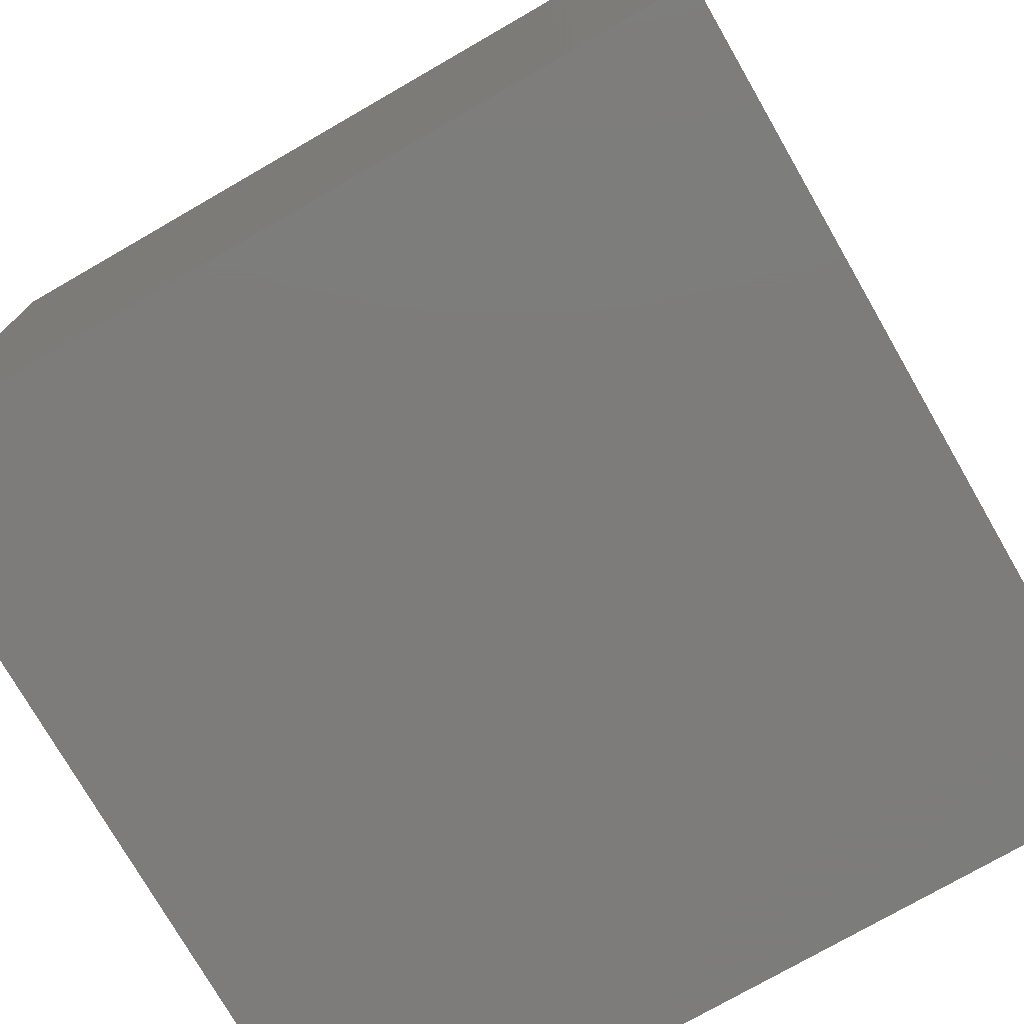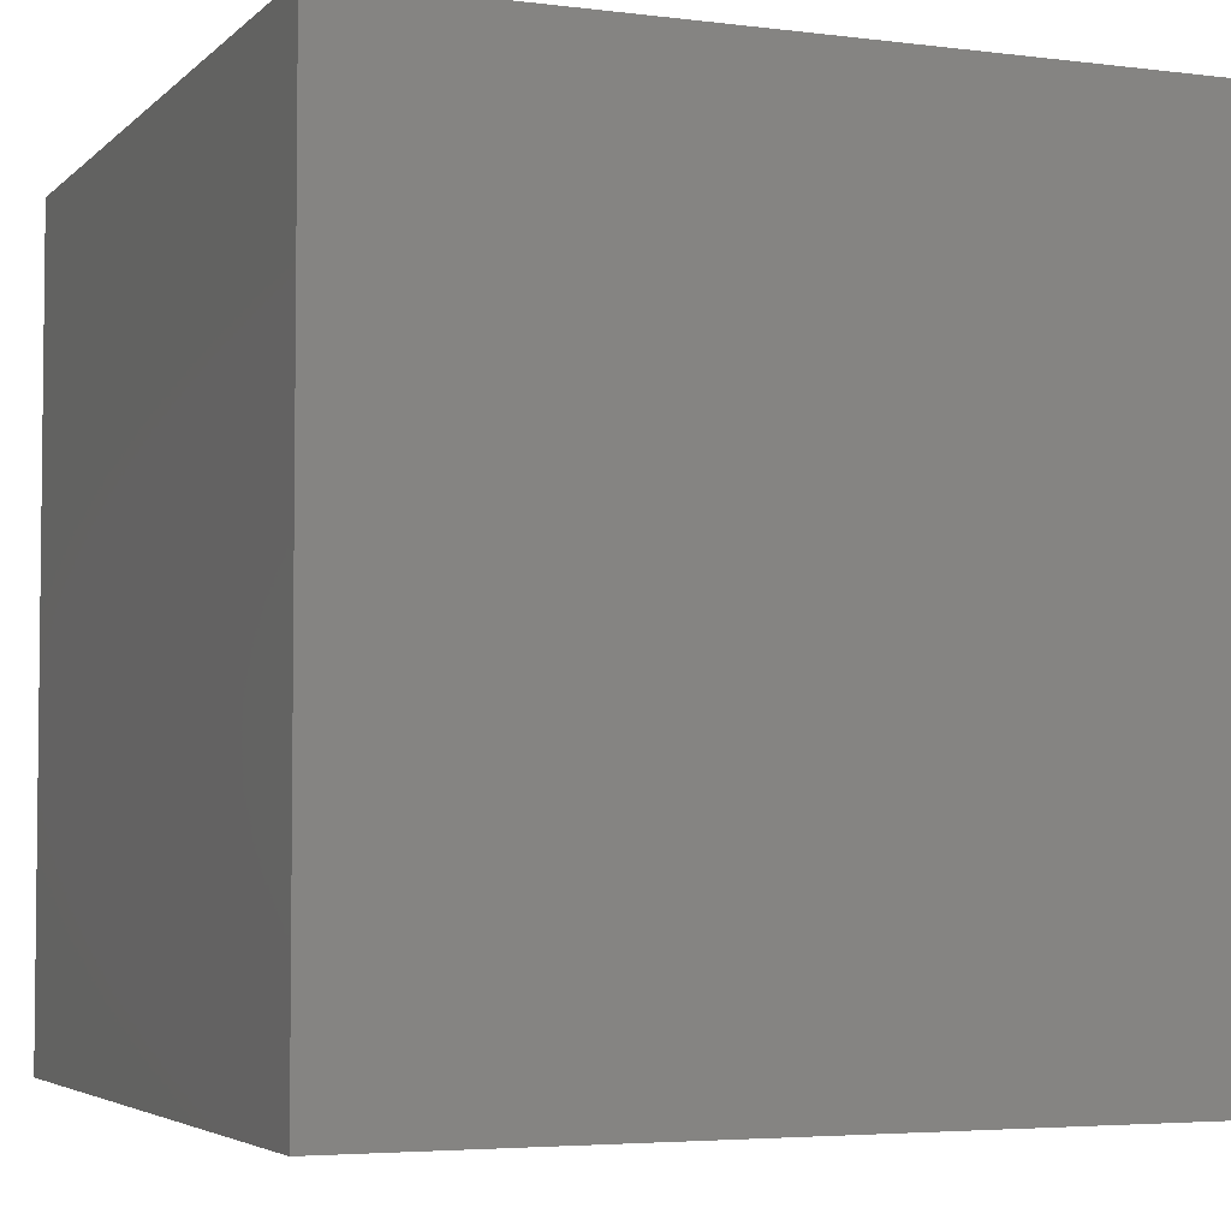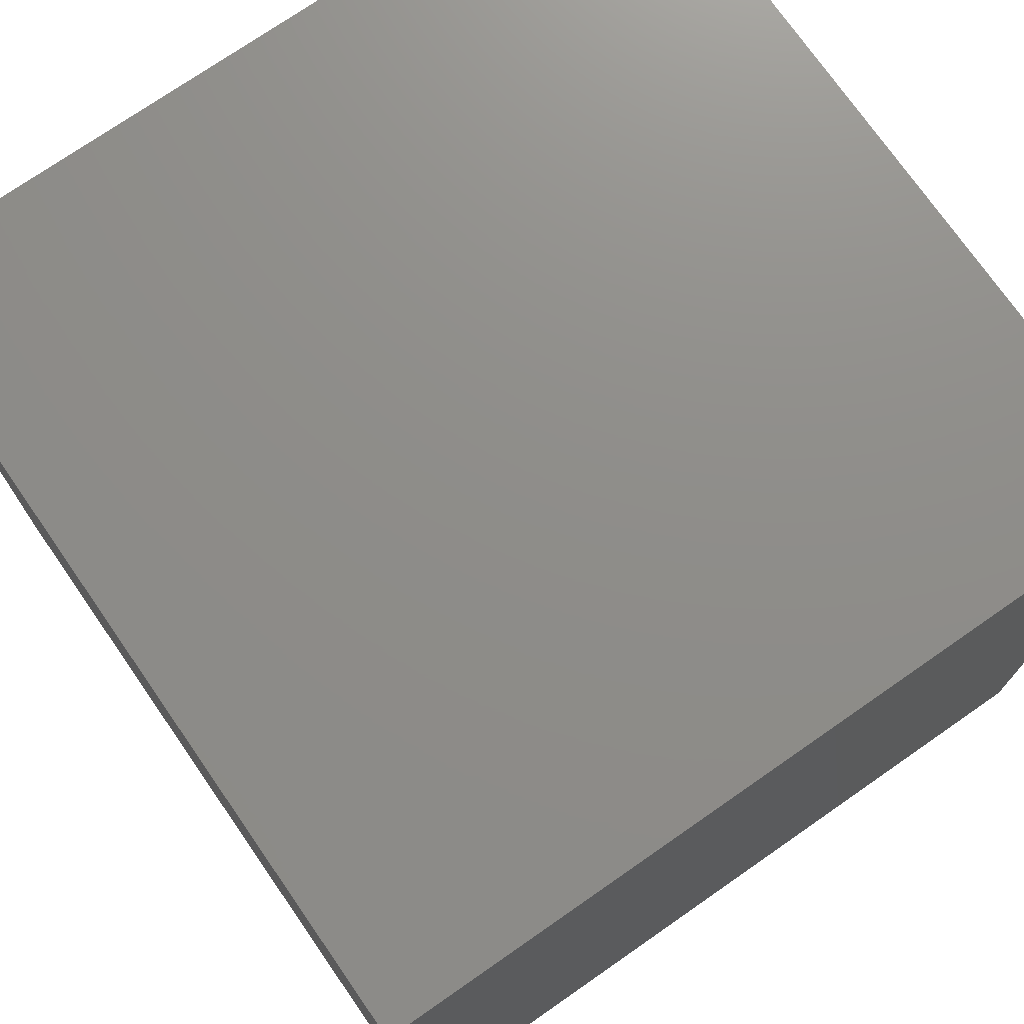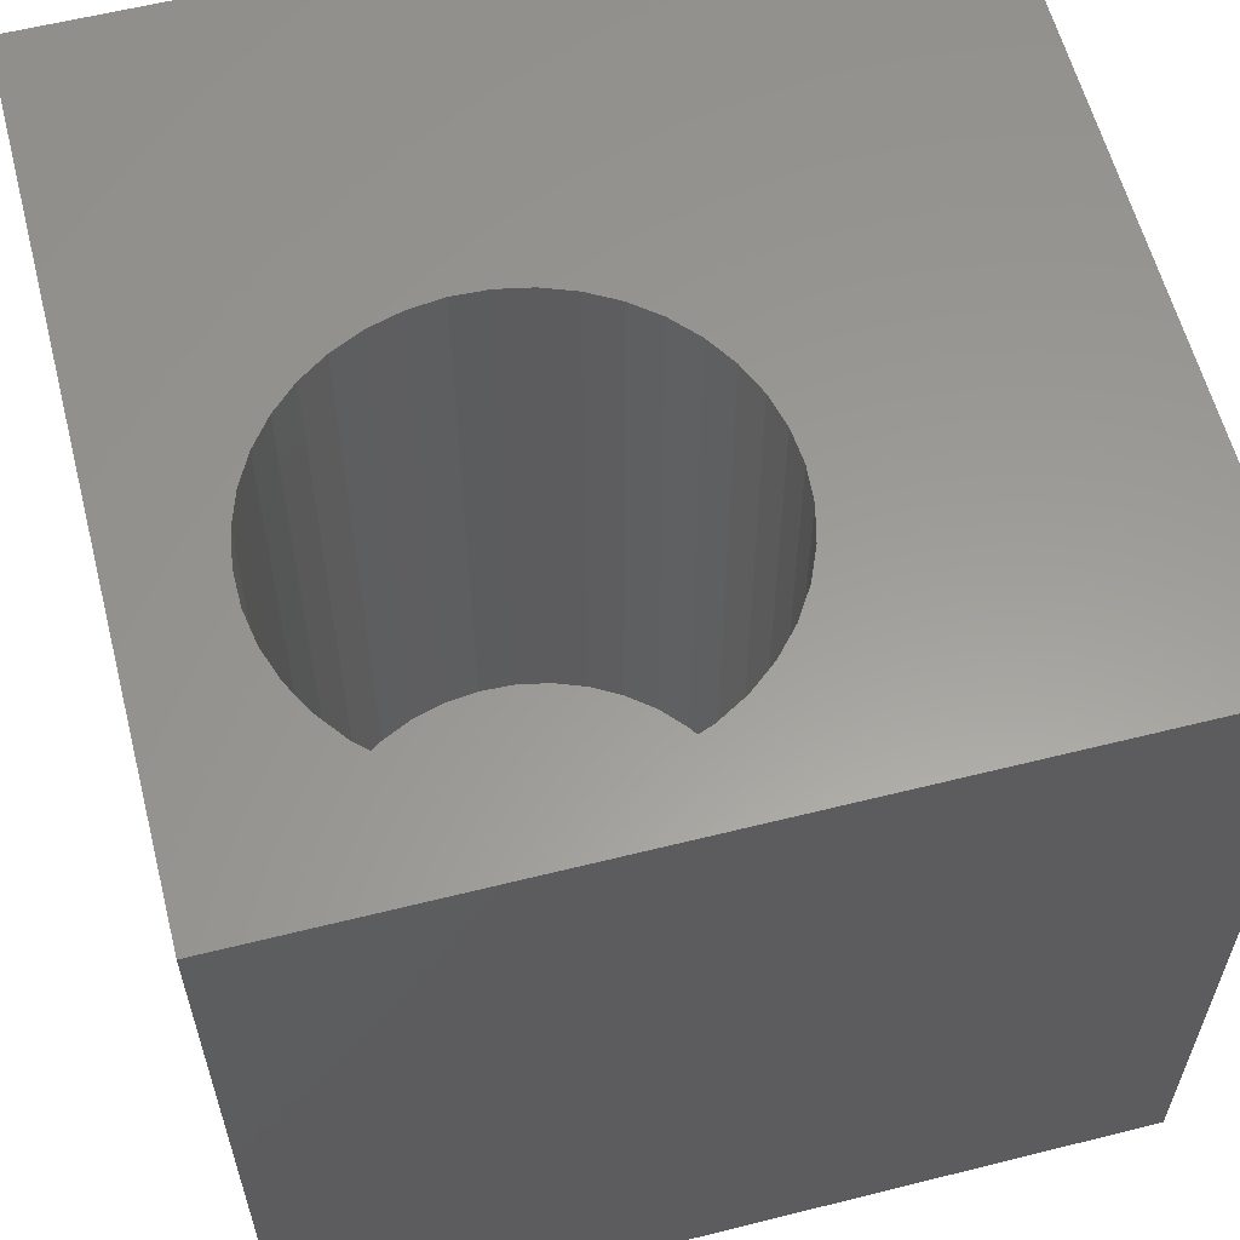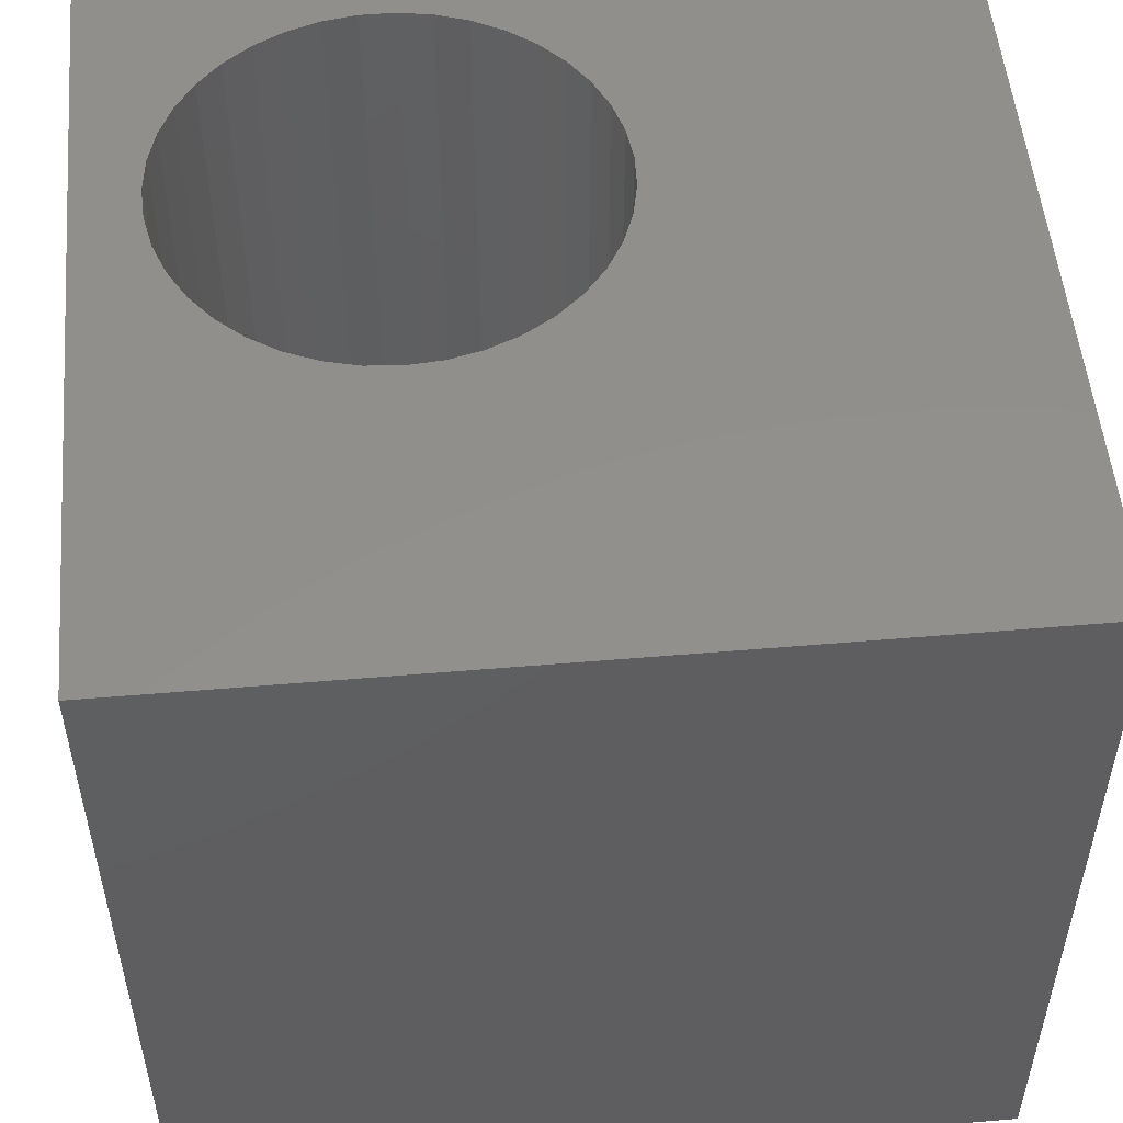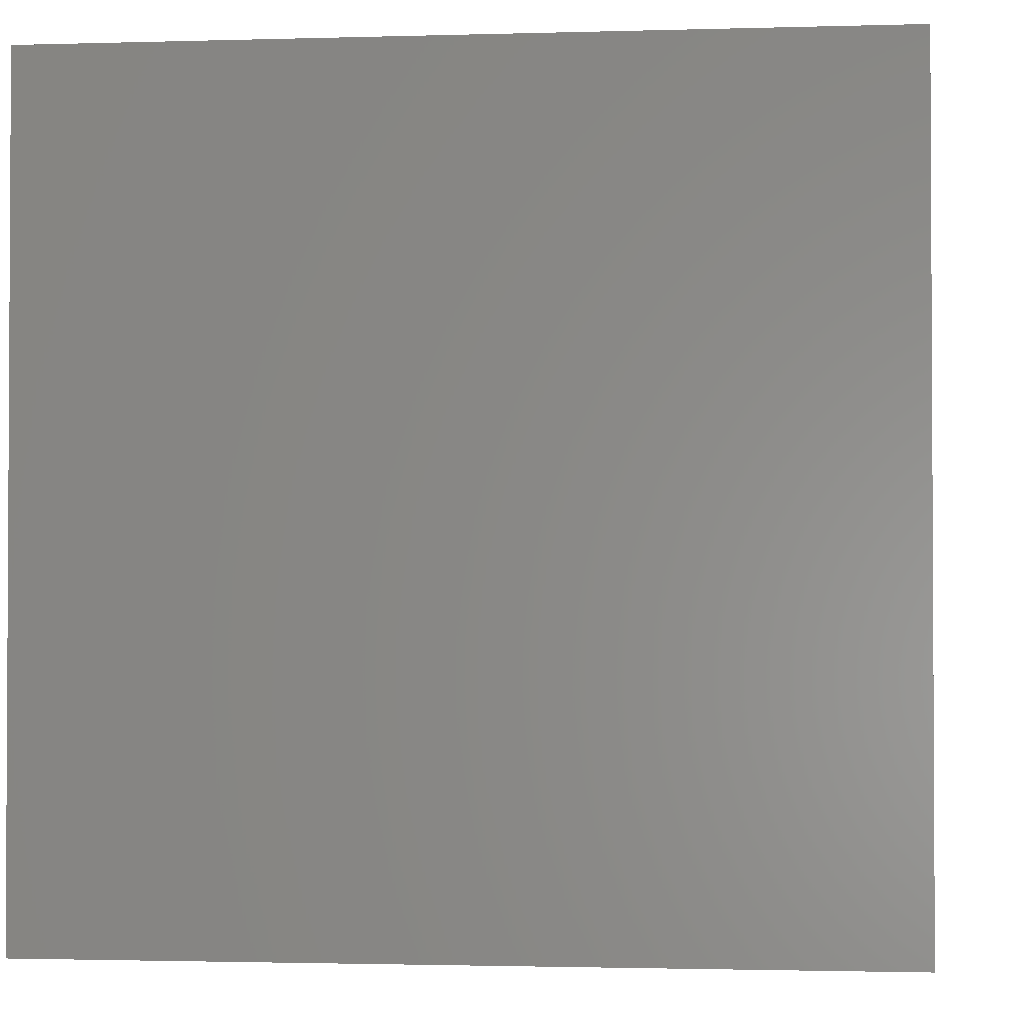
<metadata>
{"format":"stl","ext":"stl","renderer":"f3d","projection":"perspective","resolution":1024,"background":"white","views":[{"elev":-75.9,"azim":119.9,"up":"+Y"},{"elev":-4.2,"azim":157.6,"up":"+Y"},{"elev":74.0,"azim":-124.8,"up":"+Y"},{"elev":59.9,"azim":-14.4,"up":"+Z"},{"elev":52.4,"azim":84.8,"up":"+Z"},{"elev":-1.8,"azim":-173.8,"up":"+Z"}]}
</metadata>
<code>
# stl→obj: 86 verts, 168 faces
v 0 10 10
v 0 10 0
v 0 0 10
v 0 0 0
v 10 0 10
v 6.236 2.917 10
v 6.137 2.516 10
v 5.975 2.135 10
v 5.754 1.786 10
v 5.48 1.477 10
v 5.16 1.216 10
v 4.803 1.009 10
v 4.416 0.8625 10
v 4.011 0.7798 10
v 3.598 0.7632 10
v 3.188 0.813 10
v 2.791 0.9279 10
v 5.754 4.871 10
v 5.975 4.522 10
v 10 10 10
v 2.418 1.105 10
v 2.078 1.34 10
v 1.78 1.626 10
v 4.416 5.795 10
v 4.803 5.648 10
v 6.137 4.142 10
v 6.236 3.741 10
v 6.269 3.329 10
v 1.532 1.956 10
v 1.34 2.322 10
v 1.209 2.714 10
v 2.791 5.73 10
v 2.418 5.552 10
v 2.078 5.318 10
v 5.16 5.442 10
v 5.48 5.181 10
v 1.34 4.335 10
v 1.532 4.701 10
v 1.78 5.031 10
v 1.142 3.122 10
v 1.142 3.535 10
v 1.209 3.943 10
v 3.188 5.844 10
v 3.598 5.894 10
v 4.011 5.878 10
v 10 10 0
v 10 0 0
v 6.236 2.917 2.516
v 6.269 3.329 2.516
v 6.236 3.741 2.516
v 6.137 4.142 2.516
v 5.975 4.522 2.516
v 5.754 4.871 2.516
v 5.48 5.181 2.516
v 5.16 5.442 2.516
v 4.803 5.648 2.516
v 4.416 5.795 2.516
v 4.011 5.878 2.516
v 3.598 5.894 2.516
v 3.188 5.844 2.516
v 2.791 5.73 2.516
v 2.418 5.552 2.516
v 2.078 5.318 2.516
v 1.78 5.031 2.516
v 1.532 4.701 2.516
v 1.34 4.335 2.516
v 1.209 3.943 2.516
v 1.142 3.535 2.516
v 1.142 3.122 2.516
v 1.209 2.714 2.516
v 1.34 2.322 2.516
v 1.532 1.956 2.516
v 1.78 1.626 2.516
v 2.078 1.34 2.516
v 2.418 1.105 2.516
v 2.791 0.9279 2.516
v 3.188 0.813 2.516
v 3.598 0.7632 2.516
v 4.011 0.7798 2.516
v 4.416 0.8625 2.516
v 4.803 1.009 2.516
v 5.16 1.216 2.516
v 5.48 1.477 2.516
v 5.754 1.786 2.516
v 5.975 2.135 2.516
v 6.137 2.516 2.516
f 1 2 3
f 3 2 4
f 5 6 7
f 7 8 5
f 5 8 9
f 5 9 10
f 10 11 5
f 5 11 12
f 5 12 13
f 13 14 5
f 5 14 15
f 5 15 3
f 3 15 16
f 3 16 17
f 18 19 20
f 17 21 3
f 3 21 22
f 3 22 23
f 24 25 20
f 19 26 20
f 20 26 27
f 20 27 5
f 5 27 28
f 5 28 6
f 23 29 3
f 3 29 30
f 3 30 31
f 32 1 33
f 33 1 34
f 25 35 20
f 20 35 36
f 20 36 18
f 37 38 1
f 1 38 39
f 1 39 34
f 31 40 3
f 3 40 41
f 3 41 1
f 1 41 42
f 1 42 37
f 32 43 1
f 1 43 44
f 1 44 20
f 20 44 45
f 20 45 24
f 46 20 47
f 47 20 5
f 2 46 4
f 4 46 47
f 20 46 1
f 1 46 2
f 47 5 4
f 4 5 3
f 48 28 49
f 49 28 27
f 49 27 50
f 50 27 26
f 50 26 51
f 51 26 19
f 51 19 52
f 52 19 18
f 52 18 53
f 53 18 36
f 53 36 54
f 54 36 35
f 54 35 55
f 55 35 25
f 55 25 56
f 56 25 24
f 56 24 57
f 57 24 45
f 57 45 58
f 58 45 44
f 58 44 59
f 59 44 43
f 59 43 60
f 60 43 32
f 60 32 61
f 61 32 33
f 61 33 62
f 62 33 34
f 62 34 63
f 63 34 39
f 63 39 64
f 64 39 38
f 64 38 65
f 65 38 37
f 65 37 66
f 66 37 42
f 66 42 67
f 67 42 41
f 67 41 68
f 68 41 40
f 68 40 69
f 69 40 31
f 69 31 70
f 70 31 30
f 70 30 71
f 71 30 29
f 71 29 72
f 72 29 23
f 72 23 73
f 73 23 22
f 73 22 74
f 74 22 21
f 74 21 75
f 75 21 17
f 75 17 76
f 76 17 16
f 76 16 77
f 77 16 15
f 77 15 78
f 78 15 14
f 78 14 79
f 79 14 13
f 79 13 80
f 80 13 12
f 80 12 81
f 81 12 11
f 81 11 82
f 82 11 10
f 82 10 83
f 83 10 9
f 83 9 84
f 84 9 8
f 84 8 85
f 85 8 7
f 85 7 86
f 86 7 6
f 86 6 48
f 48 6 28
f 74 53 73
f 73 53 54
f 74 75 53
f 53 75 76
f 53 76 77
f 77 78 53
f 53 78 79
f 53 79 80
f 54 55 73
f 73 55 56
f 73 56 57
f 57 58 73
f 73 58 59
f 73 59 60
f 60 61 73
f 73 61 62
f 73 62 63
f 63 64 73
f 73 64 65
f 73 65 66
f 70 71 72
f 80 81 53
f 53 81 82
f 53 82 83
f 83 84 53
f 53 84 85
f 53 85 86
f 49 50 51
f 66 67 73
f 73 67 68
f 73 68 72
f 72 68 69
f 72 69 70
f 86 48 53
f 53 48 49
f 53 49 52
f 52 49 51

</code>
